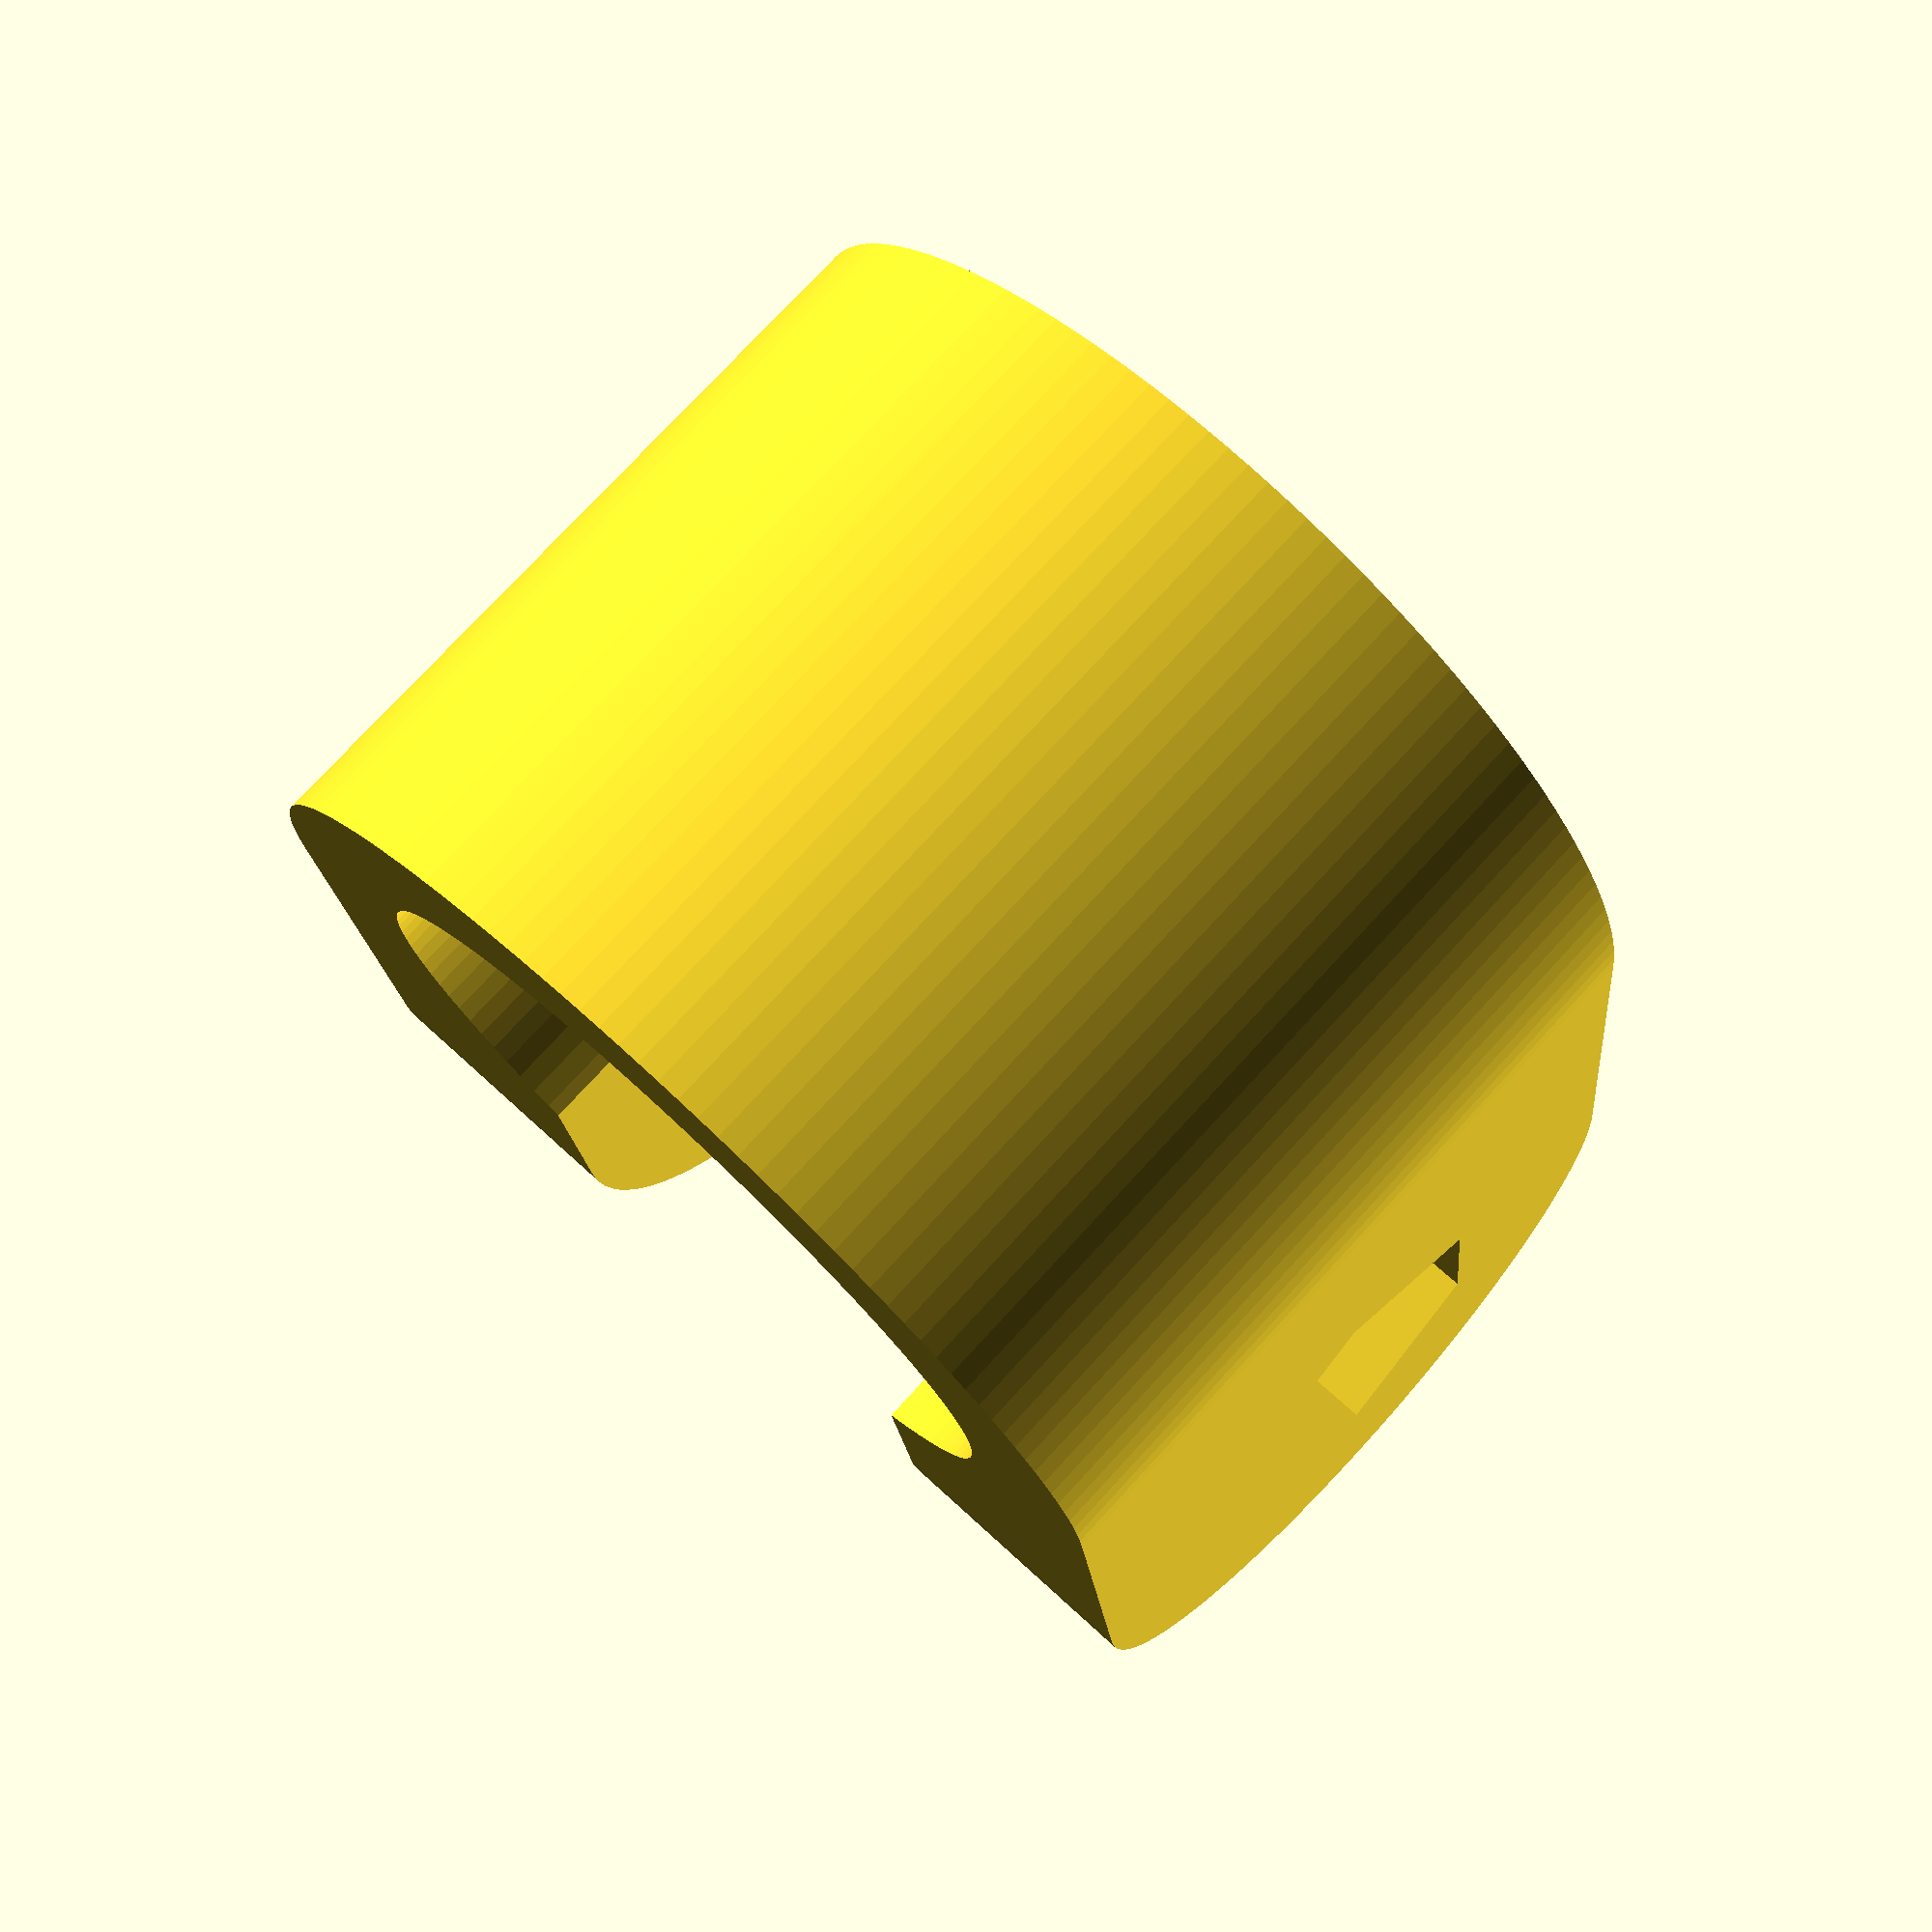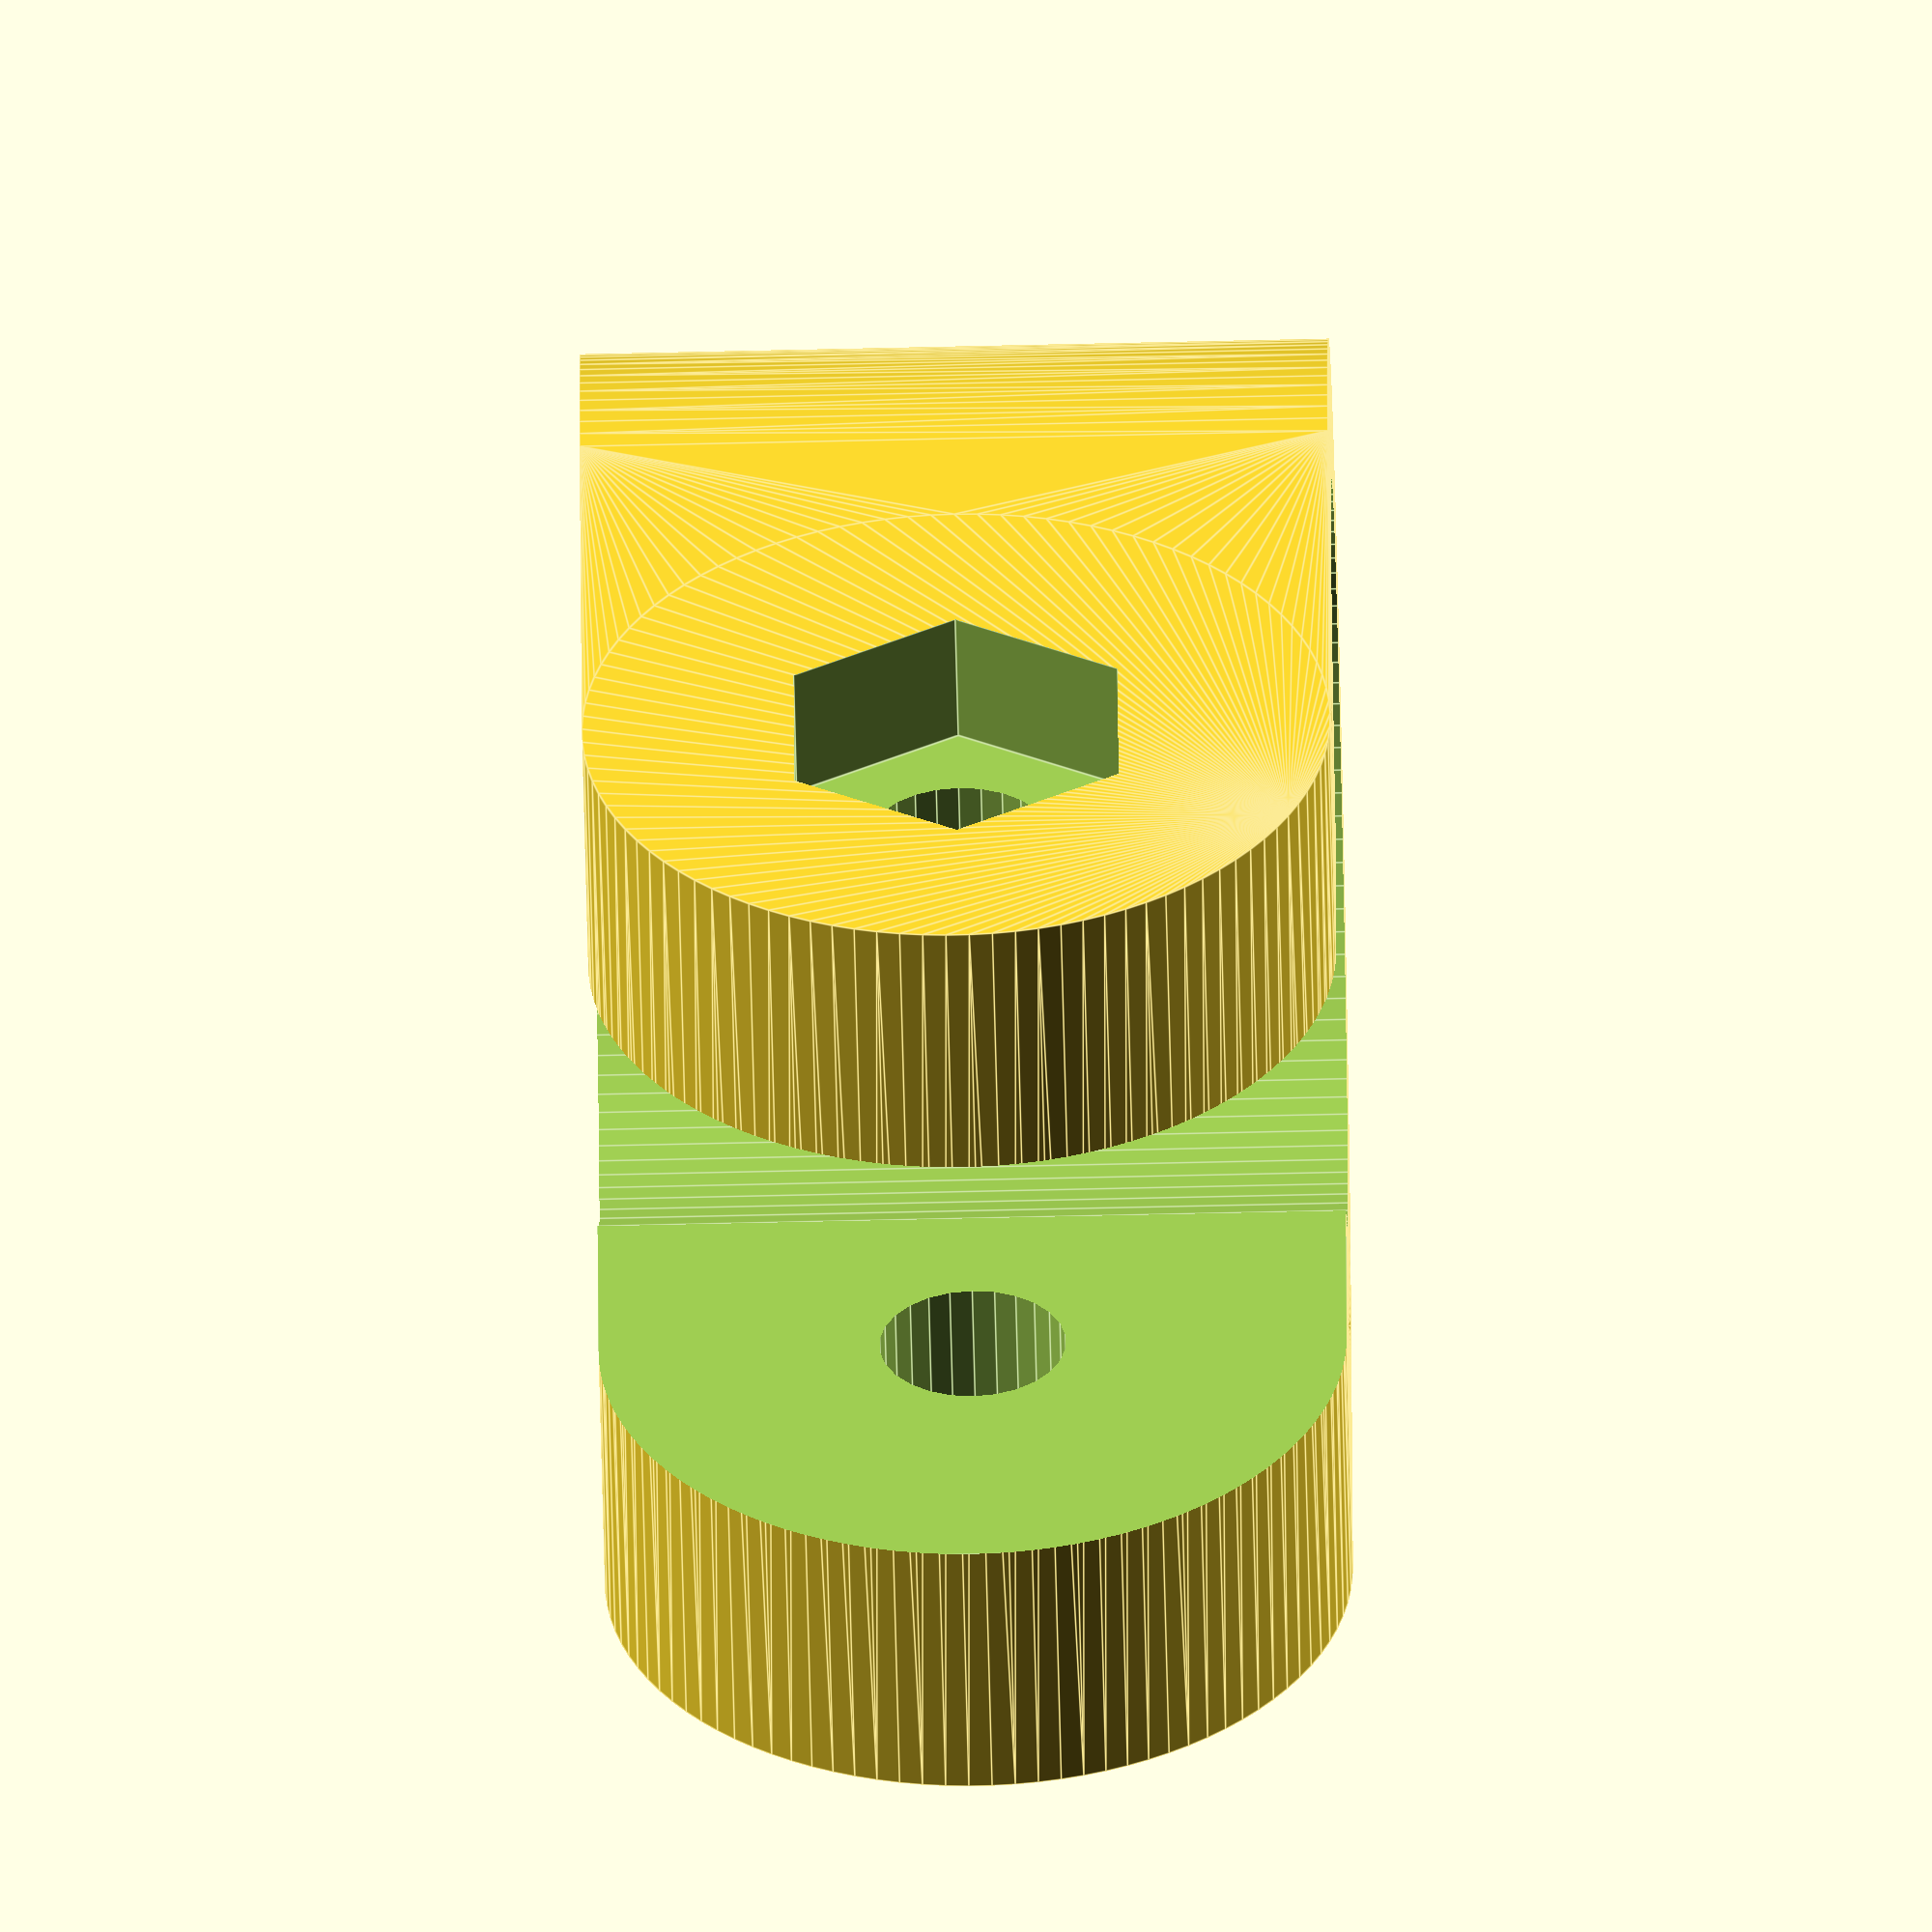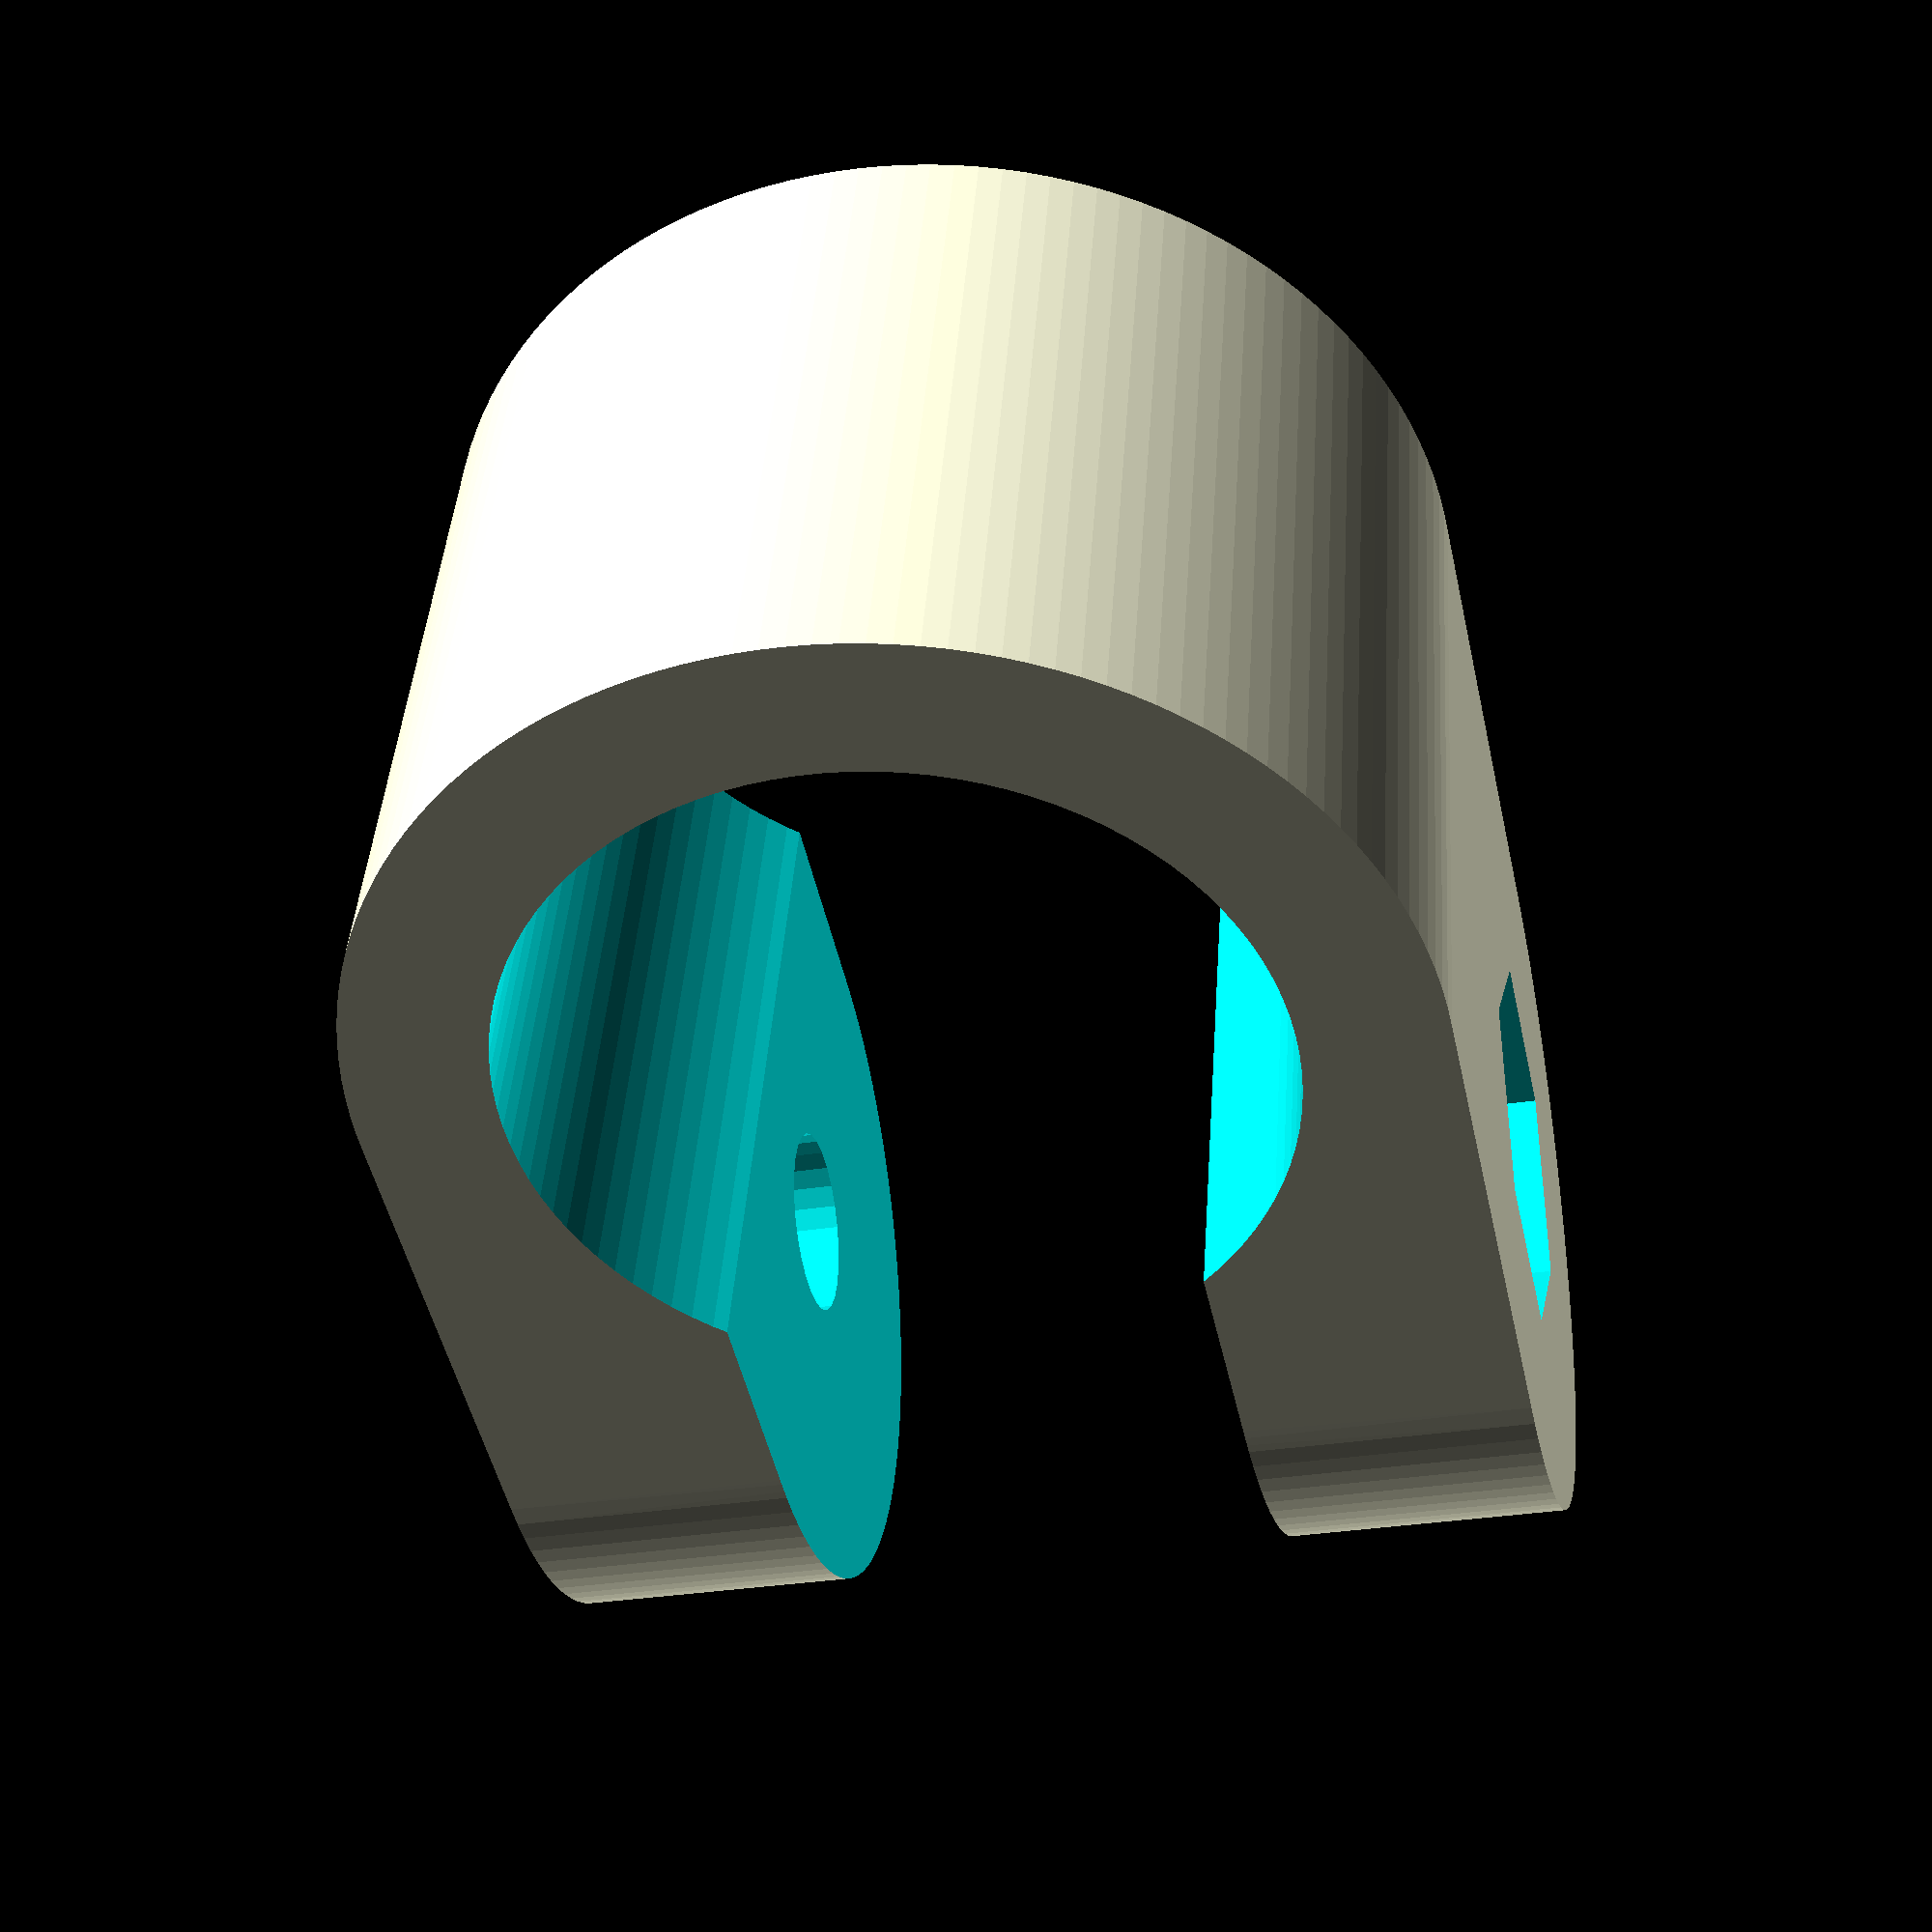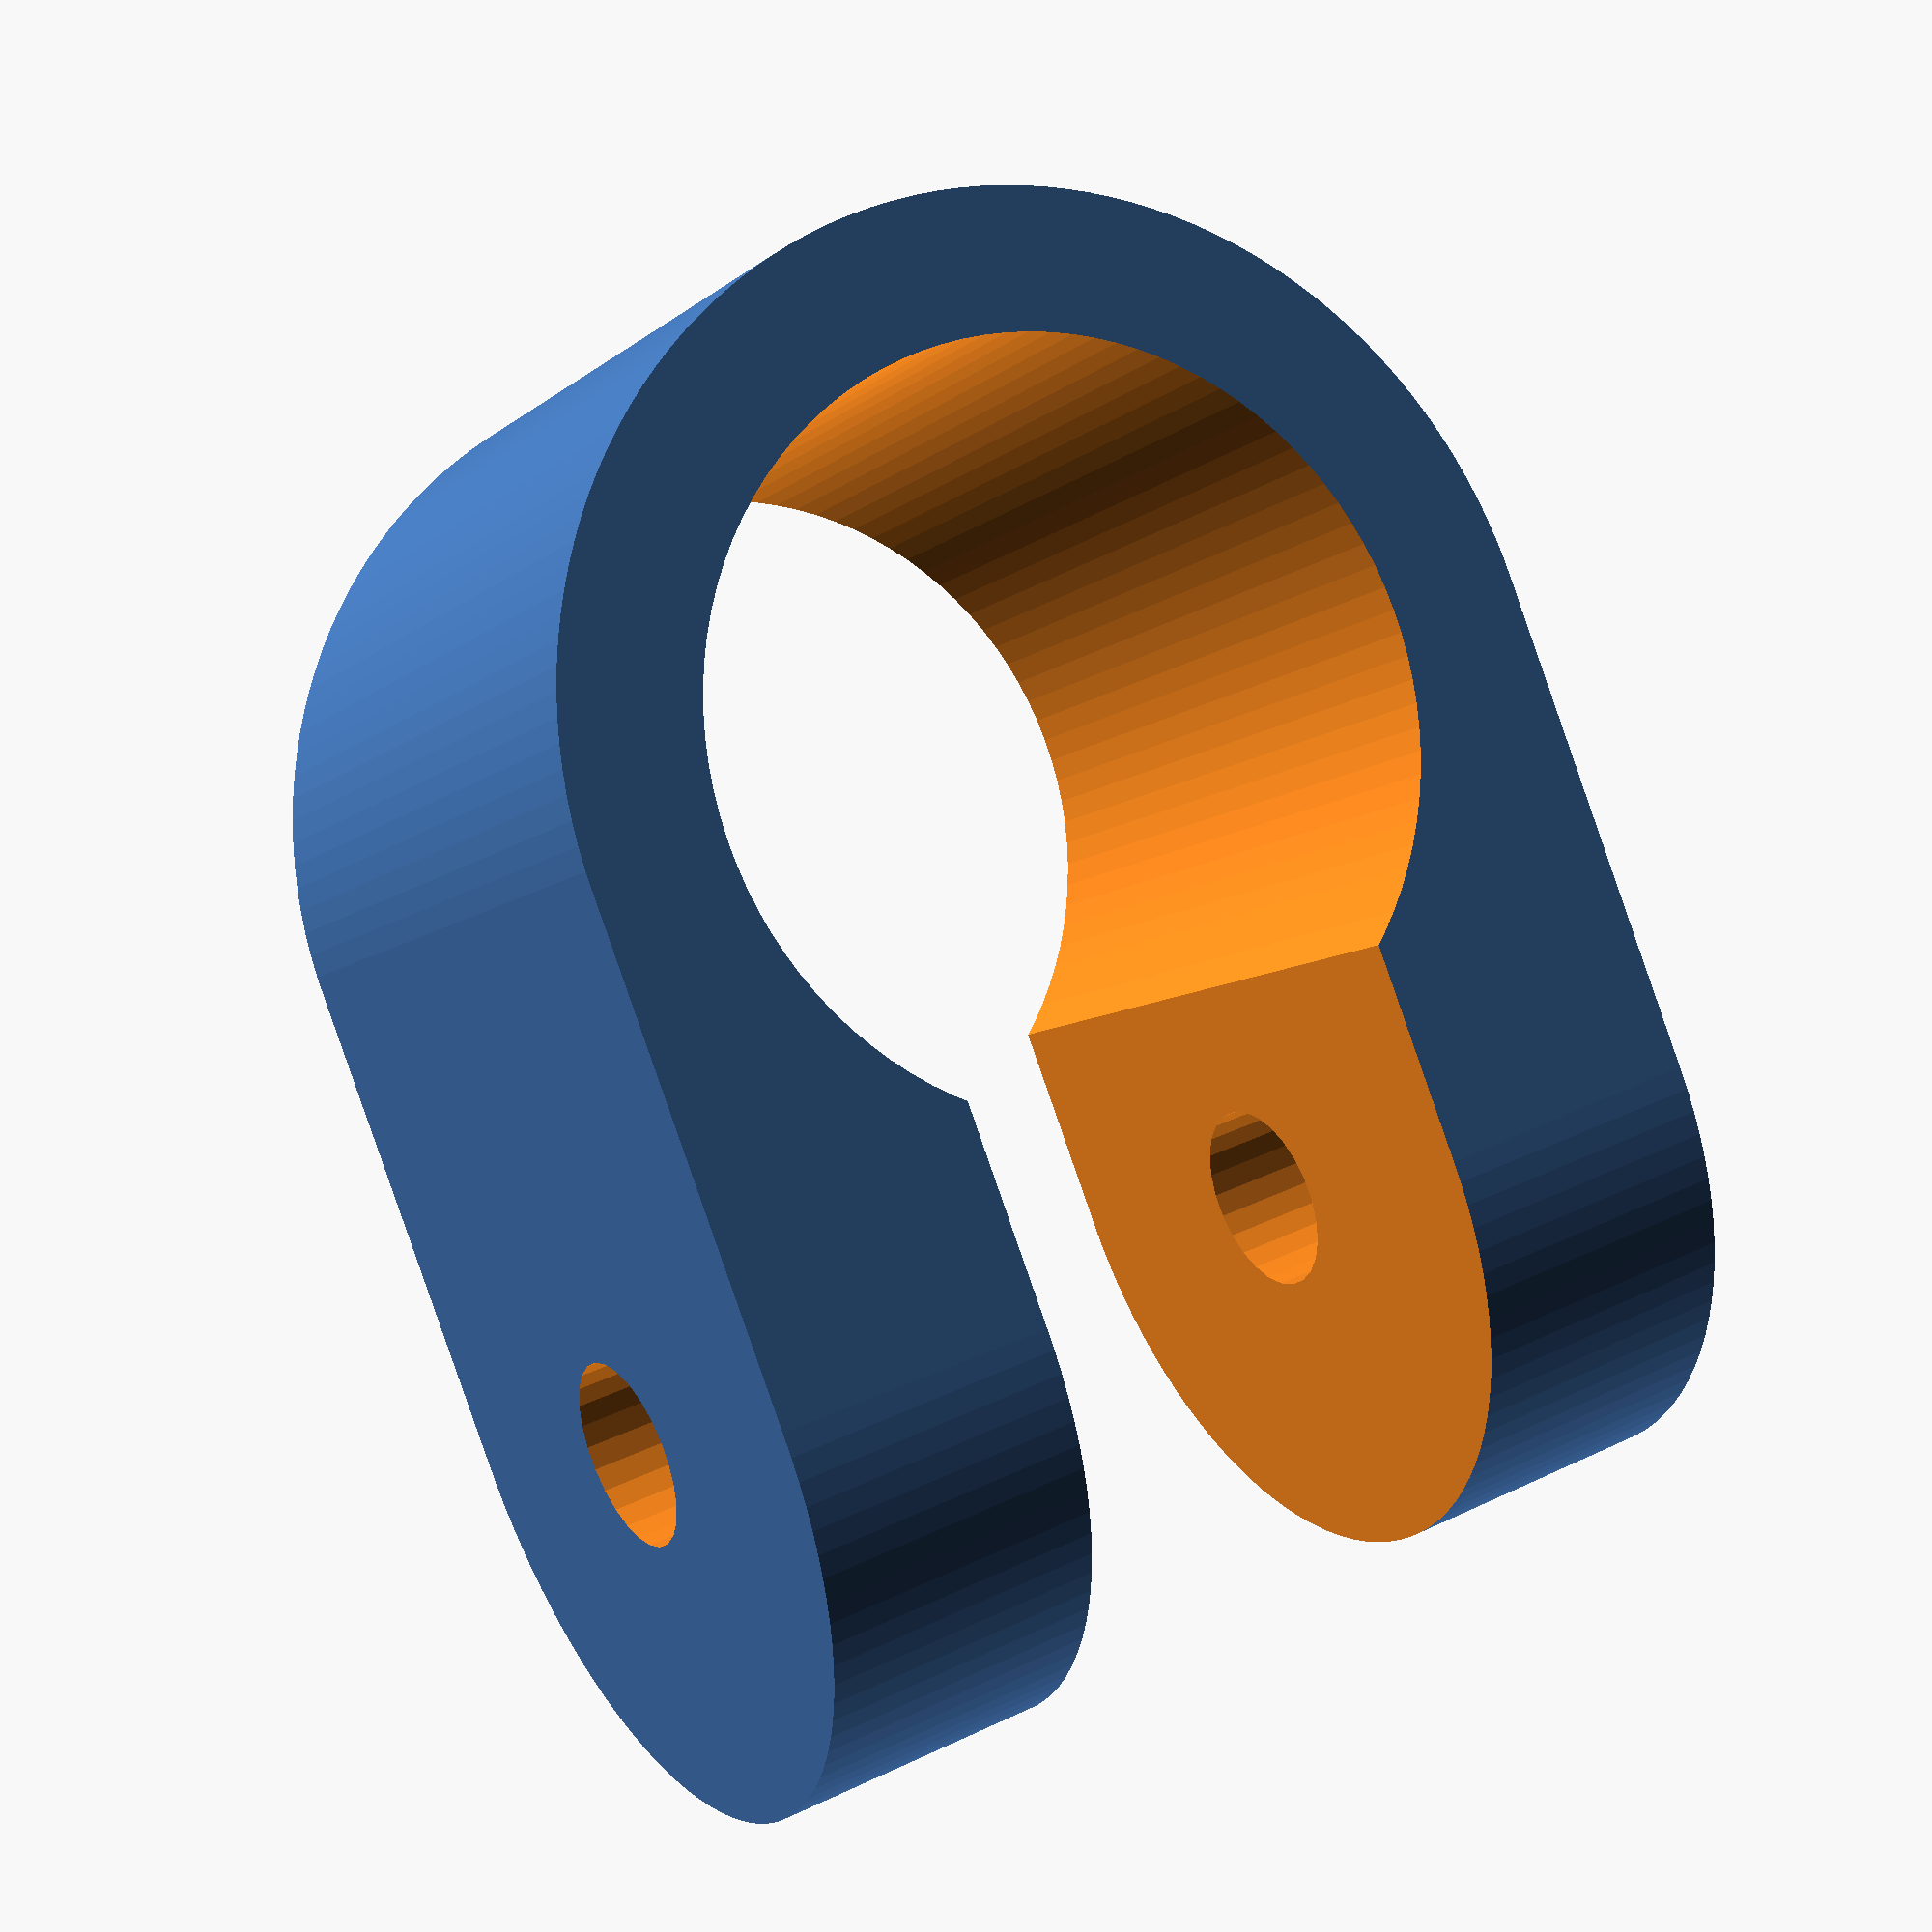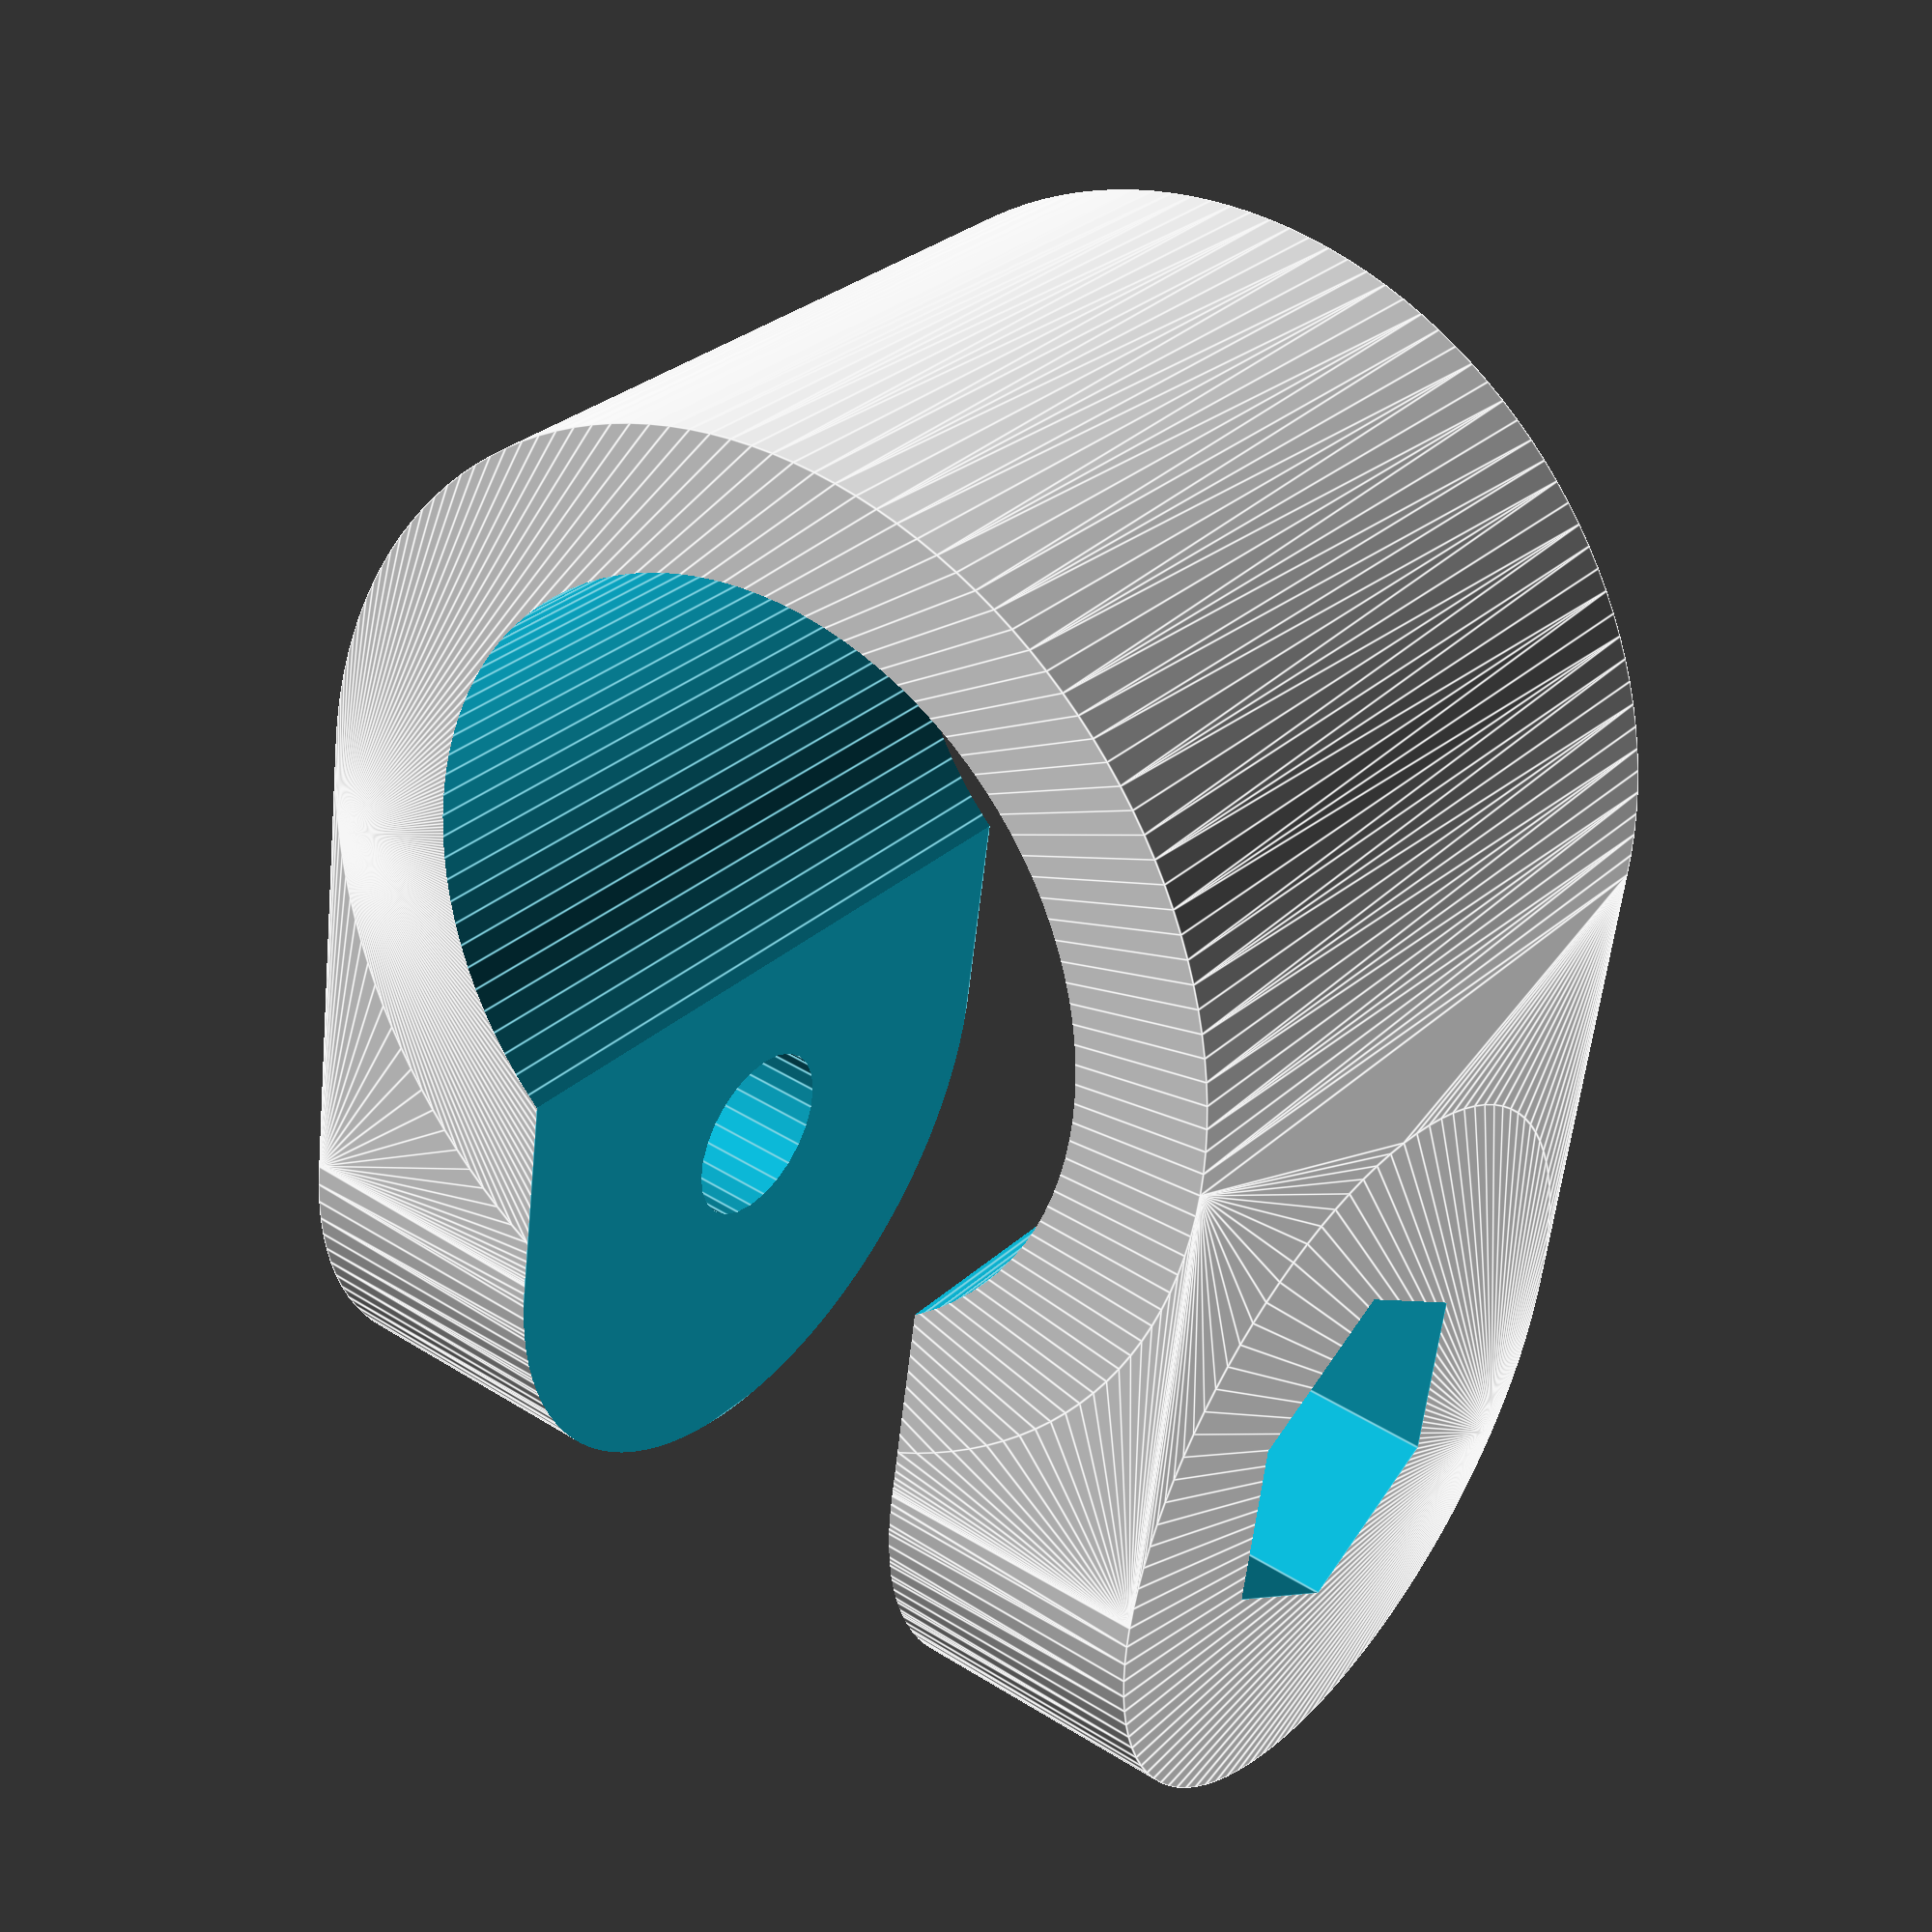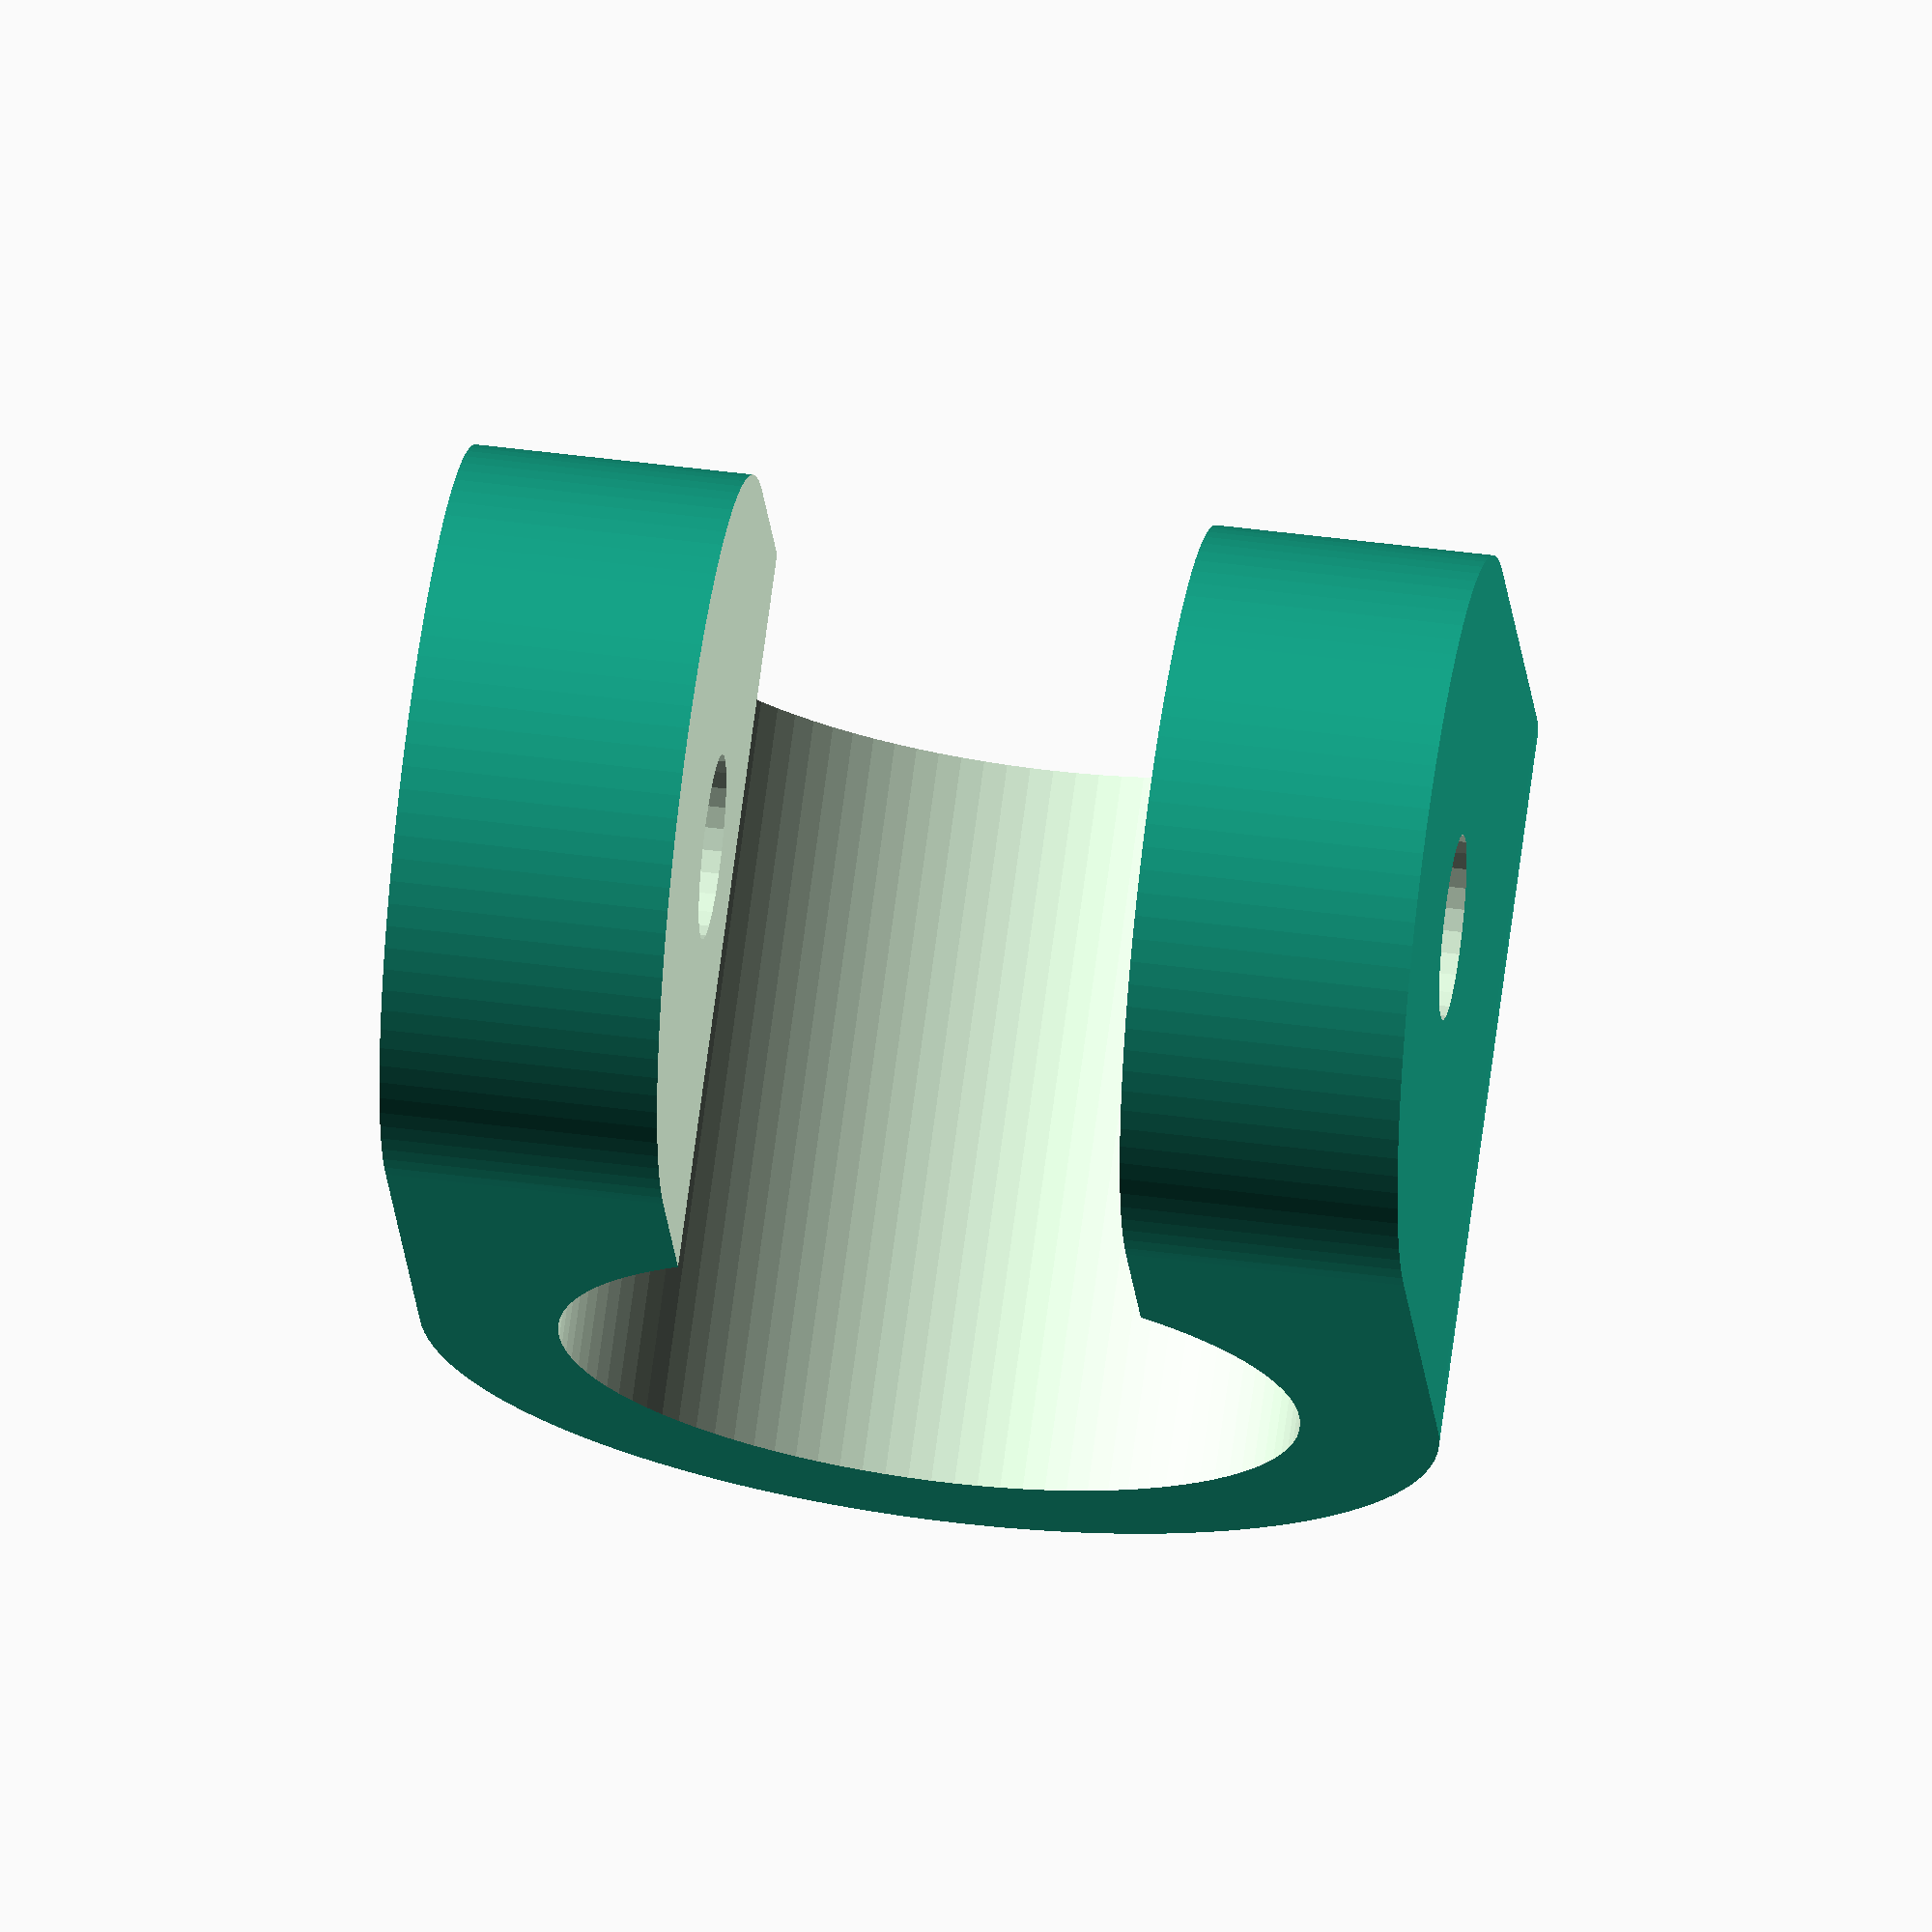
<openscad>
//Double clamps for mounting stuff on camera rails
//Customizations allow to use this single parametric model to generate all of the rail mounts for my rig.
//Make neighboring tightener thumb screws face different directions for ease of their use in otherwise tight space
//Mount objects above or below the clamp
//Move the mounting height by changing the position of connecting bar between rail clamps
//Coupling option allows to attach Hirth joint rosette and use it for example for clamping to another tube
//I'm using m4 screws in 10x10mm grid in my diy rigs, if you want more standard 1/4" screws with 9x9mm grid just change d_bolt to 6.5 and hole_distance to 9
$fa=1/1;
$fs=1/2;
bissl=1/100;
part="single_clamp";//[double_clamp,double_clamp_side,double_clamp_double_mount,lens_suppoprt_clamp,lens_support]
/* [hardware size] */
d_tube=16;
h_ring=16;
d_bolt=4;
d_nut=8;
h_nut=3;
/* [coupling size] */
coupling=false;
bcd=10;
n_screws=4;
d_circle=2;
/* [general part parameters] */
wall=3;
offset=1;
center_to_center=60;
bar_thickness=6;
n_holes=3;
hole_distance=10;
/* [lens support] */
range=30;
width=20;
maxlens=82;
/* [part shape tweaks] */
nut=true;
invert_nut_side=false;
tightener_facing="up";//[down,side,diagonally_up,diagonally_down,diagonally_inwards]
angle=tightener_facing=="up"?180:
      tightener_facing=="diagonally_up"?135:
      tightener_facing=="side"?90:
      tightener_facing=="diagonally_down"?45:
      tightener_facing=="down"?0:
      tightener_facing=="diagonally_inwards"?-150:undef;
nut_side_up=(tightener_facing=="up" || tightener_facing=="diagonally_up" || tightener_facing=="diagonally_inwards");
reflections=invert_nut_side?[!nut_side_up,nut_side_up]:[nut_side_up,!nut_side_up];
orientations=[-angle,angle];
bar_position="low";//[mid,up,just_clear_nut]
mount_object="down";//[up,down]
bar_orientation=mount_object=="down"?180:
                  mount_object=="up"?0:undef;
bar_offset=bar_position=="low"?bar_thickness/2-d_tube/2-wall:
               bar_position=="mid"?0:
               bar_position=="up"?-bar_thickness/2+d_tube/2+wall:
               nut_side_up?d_tube/2+offset+d_bolt/2-d_nut/2-bar_thickness/2:
               -d_tube/2-offset-d_bolt/2+d_nut/2+bar_thickness/2;


module single_clamp() {
  difference() {
    union() {
      hull() {
        translate([d_tube/2,0,0])cylinder(h=h_ring, d=d_tube+2*wall,center=true);
        translate([-d_bolt/2-offset,0,0]) rotate([90,0,0]) cylinder(h=d_tube+2*wall, d=h_ring,center=true);
      }
    }
    translate([d_tube/2,0,0])cylinder(h=d_tube+2*wall+bissl, d=d_tube,center=true);
  if (nut) translate([-d_bolt/2-offset,-d_tube/2,0]) rotate([90,0,0]) cylinder(h=d_tube+2*wall+bissl, d=d_nut,$fn=6);
  if (coupling) translate([-d_bolt/2-offset,d_tube/2+wall,0]) rotate([90,0,0]) for (i=[180/n_screws:360/n_screws:360]) rotate([0,0,i])translate([bcd/2,0,-0.01]) cylinder(h=2*wall+0.02,d=d_circle);
    translate([-d_bolt/2-offset,0,0]) rotate([90,0,0]) cylinder(h=d_tube+2*wall+bissl, d=d_bolt,center=true);
    translate([-d_bolt/2-h_ring/2-bissl-offset,-d_tube/2+wall,-h_ring/2-bissl])cube([d_bolt/2+h_ring/2+d_tube/2+offset,d_tube-2*wall,h_ring+2*bissl]);
  }
}
module double_clamp() {
  difference() {
    union() {
      hull() {
        translate([d_tube/2,0,0])cylinder(h=h_ring, d=d_tube+2*wall,center=true);
        translate([-d_bolt/2-offset,0,0]) rotate([90,0,0]) cylinder(h=d_tube+2*wall, d=h_ring,center=true);
      }
        translate([0,center_to_center,0]) hull() {
        translate([d_tube/2,0,0])cylinder(h=h_ring, d=d_tube+2*wall,center=true);
        translate([-d_bolt/2-offset,0,0]) rotate([90,0,0]) cylinder(h=d_tube+2*wall, d=h_ring,center=true);
      }
      translate([d_tube+wall-bar_thickness,0,-h_ring/2])cube([bar_thickness,center_to_center,h_ring]);
      
    }
    translate([d_tube/2,0,0])cylinder(h=d_tube+2*wall+bissl, d=d_tube,center=true);
    translate([d_tube/2,center_to_center,0])cylinder(h=d_tube+2*wall+bissl, d=d_tube,center=true);
  if (nut) translate([-d_bolt/2-offset,-d_tube/2+center_to_center,0]) rotate([90,0,0]) cylinder(h=wall+bissl, d=d_nut,$fn=6);
  if (nut) translate([-d_bolt/2-offset,d_tube/2+wall+bissl,0]) rotate([90,0,0]) cylinder(h=wall+bissl, d=d_nut,$fn=6);
    translate([-d_bolt/2-offset,0,0]) rotate([90,0,0]) cylinder(h=d_tube+2*wall+bissl, d=d_bolt,center=true);
    translate([-d_bolt/2-offset,center_to_center,0]) rotate([90,0,0]) cylinder(h=d_tube+2*wall+bissl, d=d_bolt,center=true);
    translate([-d_bolt/2-h_ring/2-bissl-offset,-d_tube/2+wall,-h_ring/2-bissl])cube([d_bolt/2+h_ring/2+d_tube/2+offset,d_tube-2*wall,h_ring+2*bissl]);
    translate([-d_bolt/2-h_ring/2-bissl-offset,-d_tube/2+wall+center_to_center,-h_ring/2-bissl])cube([d_bolt/2+h_ring/2+d_tube/2+offset,d_tube-2*wall,h_ring+2*bissl]);
    for (i=[20,30,40]) {
      translate([-bar_thickness+d_tube+wall-bissl,i,0])rotate([90,0,90])cylinder(d=d_nut, h=h_nut,$fn=6);
      translate([-bar_thickness+d_tube+wall-bissl,i,0])rotate([90,0,90])cylinder(d=d_bolt, bar_thickness+2*bissl);
    }
  }
}
module double_clamp_wall() {
  bar_thickness=5;
  h_ring=12;
  difference() {
    union() {
      hull() {
        translate([d_tube/2,0,0])cylinder(h=h_ring, d=d_tube+2*wall,center=true);
        translate([-d_bolt/2-offset,0,0]) rotate([90,0,0]) cylinder(h=d_tube+2*wall, d=h_ring,center=true);
      }
        translate([0,center_to_center,0]) hull() {
        translate([d_tube/2,0,0])cylinder(h=h_ring, d=d_tube+2*wall,center=true);
        translate([-d_bolt/2-offset,0,0]) rotate([90,0,0]) cylinder(h=d_tube+2*wall, d=h_ring,center=true);
      }
      translate([d_tube/2,0,-h_ring/2])hull() {
      for (t=[[-85+31+5,10,0],[-85+31+5,50,0],[0,10,0],[0,50,0]]) translate(t) cylinder (d=10,h=bar_thickness);
      }
    }
translate([d_tube/2,0,-h_ring/2-bissl]) for (t=[[-85+31+5,10,0],[-85+31+5,30,0],[-85+31+5,50,0]]) translate(t) cylinder (d=d_bolt,h=bar_thickness+2*bissl);
      
    translate([d_tube/2,0,0])cylinder(h=d_tube+2*wall+bissl, d=d_tube,center=true);
    translate([d_tube/2,center_to_center,0])cylinder(h=d_tube+2*wall+bissl, d=d_tube,center=true);
  if (nut) translate([-d_bolt/2-offset,-d_tube/2+center_to_center,0]) rotate([90,0,0]) cylinder(h=wall+h_nut*2, d=d_nut,$fn=6);
  if (nut) translate([-d_bolt/2-offset,d_tube/2,0]) rotate([-90,0,0]) cylinder(h=wall+h_nut*2, d=d_nut,$fn=6);
    translate([-d_bolt/2-offset,0,0]) rotate([90,0,0]) cylinder(h=d_tube+2*wall+bissl, d=d_bolt,center=true);
    translate([-d_bolt/2-offset,center_to_center,0]) rotate([90,0,0]) cylinder(h=d_tube+2*wall+bissl, d=d_bolt,center=true);
    translate([-d_bolt/2-h_ring/2-bissl-offset,-d_tube/2+wall,-h_ring/2-bissl])cube([d_bolt/2+h_ring/2+d_tube/2+offset,d_tube-2*wall,h_ring+2*bissl]);
    translate([-d_bolt/2-h_ring/2-bissl-offset,-d_tube/2+wall+center_to_center,-h_ring/2-bissl])cube([d_bolt/2+h_ring/2+d_tube/2+offset,d_tube-2*wall,h_ring+2*bissl]);
  }
}

module clamp_positive(d_tube=16,h_ring=12,wall=3,d_bolt=4,offset=1) {
  hull () {
    translate([0,0,0])cylinder(h=h_ring, d=d_tube+2*wall,center=true);
    translate([-d_bolt/2-offset-d_tube/2,0,0]) rotate([90,0,0]) cylinder(h=d_tube+2*wall, d=h_ring,center=true);
  }
}

module clamp_negative(d_tube=16,h_ring=12,wall=3,d_bolt=4,
                      offset=1,nut=true,d_nut=8,
                      coupling=false,bcd=10,n_screws=4,d_circle=2) {
  cylinder(h=d_tube+2*wall+bissl, d=d_tube,center=true);
  if (nut) translate([-d_bolt/2-offset-d_tube/2,-wall-d_tube/2-bissl,0])
    rotate([-90,0,0]) cylinder(h=h_nut+bissl, d=d_nut,$fn=6);
  if (coupling) translate([-d_bolt/2-offset-d_tube/2,d_tube/2+wall,0]) rotate([90,0,0])
    for (i=[180/n_screws:360/n_screws:360]) rotate([0,0,i]) translate([bcd/2,0,-0.01])
      cylinder(h=2*wall+0.02,d=d_circle);
  translate([-d_bolt/2-offset-d_tube/2,0,0]) rotate([90,0,0]) cylinder(h=d_tube+2*wall+bissl, d=d_bolt,center=true);
  translate([-d_bolt/2-h_ring/2-bissl-offset-d_tube/2,-d_tube/2+wall,-h_ring/2-bissl]) 
    cube([d_bolt/2+h_ring/2+d_tube/2+offset,d_tube-2*wall,h_ring+2*bissl]);
}
module clamp(d_tube=16,h_ring=12,wall=3,d_bolt=4,
             offset=1,nut=true,d_nut=8,
             coupling=false,bcd=10,n_screws=4,d_circle=2) {
  difference() {
    clamp_positive(d_tube=d_tube,h_ring=h_ring,wall=wall,d_bolt=d_bolt,offset=offset);
    clamp_negative(d_tube=d_tube,h_ring=h_ring,wall=wall,d_bolt=d_bolt,
             offset=offset,nut=nut,d_nut=d_nut,
             coupling=coupling,bcd=bcd,n_screws=n_screws,d_circle=d_circle);
  }             
}
module clamp_double(d_tube=16,h_ring=12,wall=3,d_bolt=4,
             offset=1,nut=true,d_nut=8,h_nut=4,
             coupling=false,bcd=10,n_screws=4,d_circle=2,
             center_to_center=60,orientations=[0,0],reflections=[false,true],
             bar_thickness=8,bar_offset=5,n_holes=3,hole_distance=10,bar_orientation=0) {
  difference() {
    union() {
      translate([0,center_to_center/2,0]) rotate([0,0,orientations[0]])
        clamp_positive(d_tube=d_tube,h_ring=h_ring,wall=wall,d_bolt=d_bolt,offset=offset);
      translate([0,-center_to_center/2,0]) rotate([0,0,orientations[1]])
        clamp_positive(d_tube=d_tube,h_ring=h_ring,wall=wall,d_bolt=d_bolt,offset=offset);
      translate([bar_offset,0,0]) rotate([0,bar_orientation,0])bar(bar_thickness=bar_thickness,center_to_center=center_to_center,bar_width=h_ring,hole_distance=hole_distance,n_holes=n_holes,d_bolt=d_bolt,d_nut=d_nut,h_nut=h_nut);
      
    }
    translate([0,center_to_center/2,0]) rotate([0,0,orientations[0]]) mirror([0,reflections[0]?1:0,0])
      clamp_negative(d_tube=d_tube,h_ring=h_ring,wall=wall,d_bolt=d_bolt,
                     offset=offset,nut=nut,d_nut=d_nut,
                     coupling=coupling,bcd=bcd,n_screws=n_screws,d_circle=d_circle);    
    translate([0,-center_to_center/2,0]) rotate([0,0,orientations[1]])  mirror([0,reflections[1]?1:0,0])
      clamp_negative(d_tube=d_tube,h_ring=h_ring,wall=wall,d_bolt=d_bolt,
                     offset=offset,nut=nut,d_nut=d_nut,
                     coupling=coupling,bcd=bcd,n_screws=n_screws,d_circle=d_circle);
  }             
}
module bar(bar_thickness=6,center_to_center=60,bar_width=16,hole_distance=10,n_holes=5,d_bolt=4,d_nut=8,h_nut=4) {
  difference() {
    cube([bar_thickness,center_to_center,bar_width],center=true);
    for (t=[-hole_distance*(n_holes-1)/2:hole_distance:hole_distance*(n_holes-1)/2])
      translate([0,t,0]) rotate([0,90,0]) {
        cylinder(h=bar_thickness+bissl,d=d_bolt,center=true);
        rotate([0,0,90])translate([0,0,-bar_thickness/2-bissl])cylinder(h=h_nut+bissl,d=d_nut,$fn=6);
    }
  }
}
module double_double_clamp(d_tube=16,h_ring=12,wall=3,d_bolt=4,
             offset=1,nut=true,d_nut=8,h_nut=4,
             coupling=false,bcd=10,n_screws=4,d_circle=2,
             center_to_center=60,orientations=[0,0],reflections=[false,true],
             bar_thickness=8,second_bar_offset=5,n_holes=3,hole_distance=10) {
  difference() {
    union() {
      translate([0,center_to_center/2,0]) rotate([0,0,orientations[0]])
        clamp_positive(d_tube=d_tube,h_ring=h_ring,wall=wall,d_bolt=d_bolt,offset=offset);
      translate([0,-center_to_center/2,0]) rotate([0,0,orientations[1]])
        clamp_positive(d_tube=d_tube,h_ring=h_ring,wall=wall,d_bolt=d_bolt,offset=offset);
      translate([bar_thickness/2-d_tube/2-wall,0,0]) rotate([0,180,0])bar(bar_thickness=bar_thickness,center_to_center=center_to_center,bar_width=h_ring,hole_distance=hole_distance,n_holes=n_holes,d_bolt=d_bolt,d_nut=d_nut,h_nut=h_nut);
      translate([second_bar_offset,0,0]) rotate([0,0,0])bar(bar_thickness=bar_thickness,center_to_center=center_to_center,bar_width=h_ring,hole_distance=hole_distance,n_holes=n_holes,d_bolt=d_bolt,d_nut=d_nut,h_nut=h_nut);      
    }
    translate([0,center_to_center/2,0]) rotate([0,0,orientations[0]]) mirror([0,reflections[0]?1:0,0])
      clamp_negative(d_tube=d_tube,h_ring=h_ring,wall=wall,d_bolt=d_bolt,
                     offset=offset,nut=nut,d_nut=d_nut,
                     coupling=coupling,bcd=bcd,n_screws=n_screws,d_circle=d_circle);    
    translate([0,-center_to_center/2,0]) rotate([0,0,orientations[1]])  mirror([0,reflections[1]?1:0,0])
      clamp_negative(d_tube=d_tube,h_ring=h_ring,wall=wall,d_bolt=d_bolt,
                     offset=offset,nut=nut,d_nut=d_nut,
                     coupling=coupling,bcd=bcd,n_screws=n_screws,d_circle=d_circle);
  }             
}
module clamp_double(d_tube=16,h_ring=12,wall=3,d_bolt=4,
             offset=1,nut=true,d_nut=8,h_nut=4,
             coupling=false,bcd=10,n_screws=4,d_circle=2,
             center_to_center=60,orientations=[0,0],reflections=[false,true],
             bar_thickness=8,bar_offset=5,n_holes=3,hole_distance=10,bar_orientation=0) {
  difference() {
    union() {
      translate([0,center_to_center/2,0]) rotate([0,0,orientations[0]])
        clamp_positive(d_tube=d_tube,h_ring=h_ring,wall=wall,d_bolt=d_bolt,offset=offset);
      translate([0,-center_to_center/2,0]) rotate([0,0,orientations[1]])
        clamp_positive(d_tube=d_tube,h_ring=h_ring,wall=wall,d_bolt=d_bolt,offset=offset);
      translate([bar_offset,0,0]) rotate([0,bar_orientation,0])bar(bar_thickness=bar_thickness,center_to_center=center_to_center,bar_width=h_ring,hole_distance=hole_distance,n_holes=n_holes,d_bolt=d_bolt,d_nut=d_nut,h_nut=h_nut);
      
    }
    translate([0,center_to_center/2,0]) rotate([0,0,orientations[0]]) mirror([0,reflections[0]?1:0,0])
      clamp_negative(d_tube=d_tube,h_ring=h_ring,wall=wall,d_bolt=d_bolt,
                     offset=offset,nut=nut,d_nut=d_nut,
                     coupling=coupling,bcd=bcd,n_screws=n_screws,d_circle=d_circle);    
    translate([0,-center_to_center/2,0]) rotate([0,0,orientations[1]])  mirror([0,reflections[1]?1:0,0])
      clamp_negative(d_tube=d_tube,h_ring=h_ring,wall=wall,d_bolt=d_bolt,
                     offset=offset,nut=nut,d_nut=d_nut,
                     coupling=coupling,bcd=bcd,n_screws=n_screws,d_circle=d_circle);
  }             
}
 
module clamp_double_side(d_tube=16,h_ring=12,wall=3,d_bolt=4,
             offset=1,nut=true,d_nut=8,h_nut=4,
             coupling=false,bcd=10,n_screws=4,d_circle=2,
             center_to_center=60,orientations=[0,0],reflections=[false,true],
             bar_thickness=8,bar_offset=5,n_holes=3,hole_distance=10,bar_orientation=0) {
  difference() {
    union() {
      translate([0,center_to_center/2,0]) rotate([0,0,orientations[0]])
        clamp_positive(d_tube=d_tube,h_ring=h_ring,wall=wall,d_bolt=d_bolt,offset=offset);
      translate([0,-center_to_center/2,0]) rotate([0,0,orientations[1]])
        clamp_positive(d_tube=d_tube,h_ring=h_ring,wall=wall,d_bolt=d_bolt,offset=offset);
      translate([bar_offset,0,0]) rotate([0,-90,0])bar(bar_thickness=h_ring,center_to_center=center_to_center,bar_width=bar_thickness,hole_distance=hole_distance,n_holes=n_holes,d_bolt=d_bolt,d_nut=d_nut,h_nut=h_nut);
      
    }
    translate([0,center_to_center/2,0]) rotate([0,0,orientations[0]]) mirror([0,reflections[0]?1:0,0])
      clamp_negative(d_tube=d_tube,h_ring=h_ring,wall=wall,d_bolt=d_bolt,
                     offset=offset,nut=nut,d_nut=d_nut,
                     coupling=coupling,bcd=bcd,n_screws=n_screws,d_circle=d_circle);    
    translate([0,-center_to_center/2,0]) rotate([0,0,orientations[1]])  mirror([0,reflections[1]?1:0,0])
      clamp_negative(d_tube=d_tube,h_ring=h_ring,wall=wall,d_bolt=d_bolt,
                     offset=offset,nut=nut,d_nut=d_nut,
                     coupling=coupling,bcd=bcd,n_screws=n_screws,d_circle=d_circle);
    translate([bar_offset-bar_thickness/2-bissl,-width/2,0])cube([bar_thickness+2*bissl,width+2*bissl,h_ring/2+bissl]);
  }             
}
module lens_support(range=30,wall=3,width=20,maxlens=82,h_ring=16,bissl=1/100) {
  difference() {
    union() {
      points=[[-range-2*wall,width/2-wall/2],[(width/2-wall/2)/2,width/2-wall/2],[(maxlens/2)/2,maxlens/2],[0,0],[(maxlens/2)/2,-maxlens/2],[(width/2-wall/2)/2,wall/2-width/2],[-range-2*wall,wall/2-width/2]];
      for (i=[0:len(points)-1]) hull() {
        translate(points[i%len(points)])cylinder(h=h_ring/2,d=wall);
        translate(points[(i+1)%len(points)])cylinder(h=h_ring/2,d=wall);
      }
    linear_extrude(height=h_ring/2,convexity=4) polygon(points);
    }
    hull() {
      translate([-range-wall,0,-bissl]) cylinder(d=d_bolt, h=h_ring/2+2*bissl);
      translate([-wall,0,-bissl]) cylinder(d=d_bolt, h=h_ring/2+2*bissl);
    }
  }
}
if(part=="lens_support")lens_support(range=range,wall=wall,width=width,maxlens=maxlens,h_ring=h_ring);
if(part=="double_clamp_side")clamp_double_side(d_tube=d_tube,h_ring=h_ring,wall=wall,d_bolt=d_bolt,
             offset=offset,nut=nut,d_nut=d_nut,h_nut=h_nut,
             coupling=coupling,bcd=bcd,n_screws=n_screws,d_circle=d_circle,
             center_to_center=center_to_center,orientations=orientations,reflections=reflections,
             bar_thickness=bar_thickness,bar_offset=bar_offset,
             n_holes=n_holes,hole_distance=hole_distance,bar_orientation=bar_orientation);
if(part=="double_clamp")clamp_double(d_tube=d_tube,h_ring=h_ring,wall=wall,d_bolt=d_bolt,
             offset=offset,nut=nut,d_nut=d_nut,h_nut=h_nut,
             coupling=coupling,bcd=bcd,n_screws=n_screws,d_circle=d_circle,
             center_to_center=center_to_center,orientations=orientations,reflections=reflections,
             bar_thickness=bar_thickness,bar_offset=bar_offset,
             n_holes=n_holes,hole_distance=hole_distance,bar_orientation=bar_orientation);
if(part=="single_clamp") clamp(d_tube=d_tube,h_ring=h_ring,wall=wall,d_bolt=d_bolt,
             offset=offset,nut=nut,d_nut=d_nut,
             coupling=coupling,bcd=bcd,n_screws=n_screws,d_circle=d_circle);
if(part=="double_clamp_double_mount")double_double_clamp(d_tube=d_tube,h_ring=h_ring,wall=wall,d_bolt=d_bolt,
             offset=offset,nut=nut,d_nut=d_nut,h_nut=h_nut,
             coupling=coupling,bcd=bcd,n_screws=n_screws,d_circle=d_circle,
             center_to_center=center_to_center,orientations=orientations,reflections=reflections,
             bar_thickness=bar_thickness,second_bar_offset=bar_offset,
             n_holes=n_holes,hole_distance=hole_distance);

</openscad>
<views>
elev=103.5 azim=83.5 roll=137.3 proj=p view=wireframe
elev=66.8 azim=281.0 roll=91.3 proj=o view=edges
elev=318.2 azim=257.5 roll=3.9 proj=p view=wireframe
elev=8.1 azim=248.5 roll=334.2 proj=p view=solid
elev=331.0 azim=277.5 roll=36.6 proj=p view=edges
elev=106.2 azim=266.1 roll=172.4 proj=o view=solid
</views>
